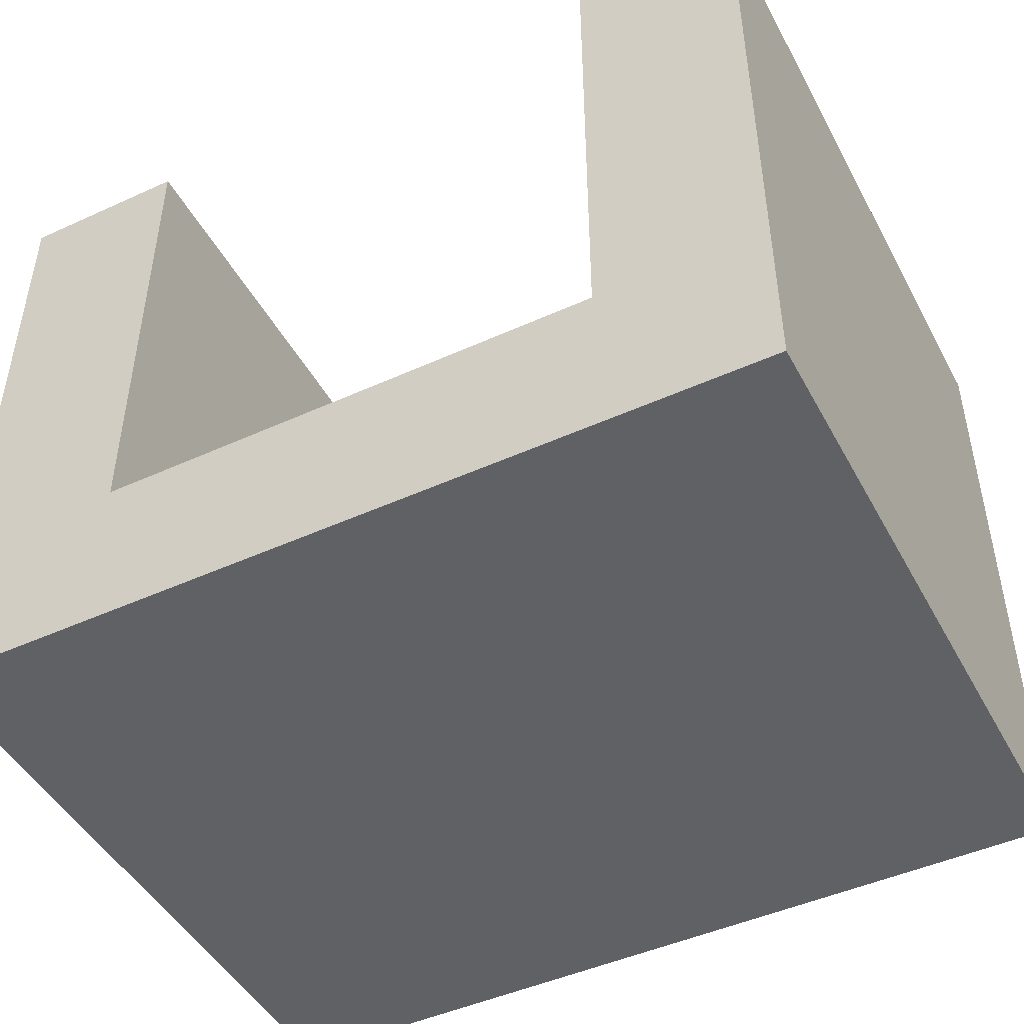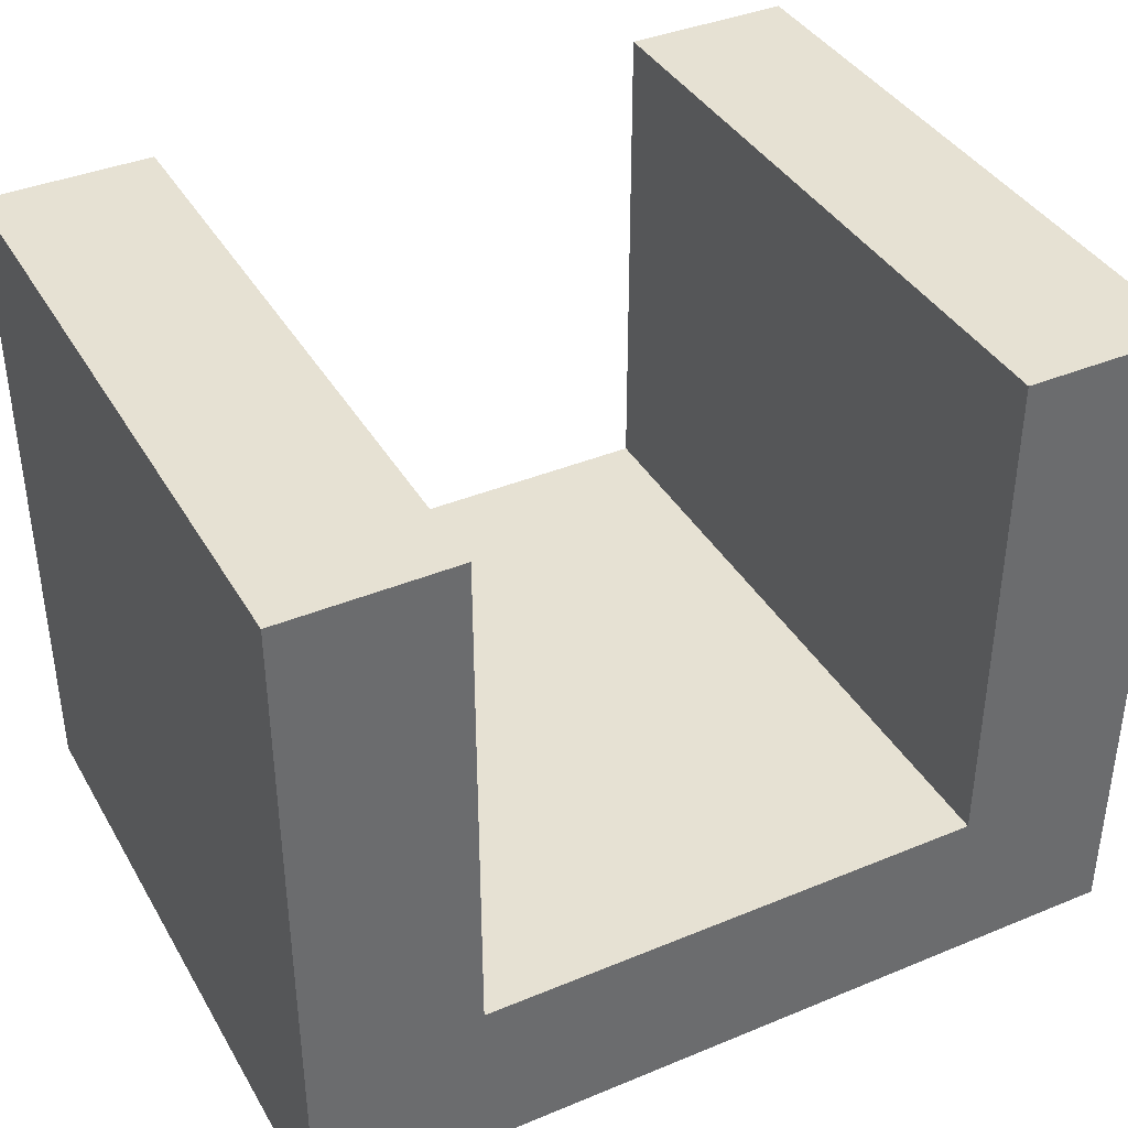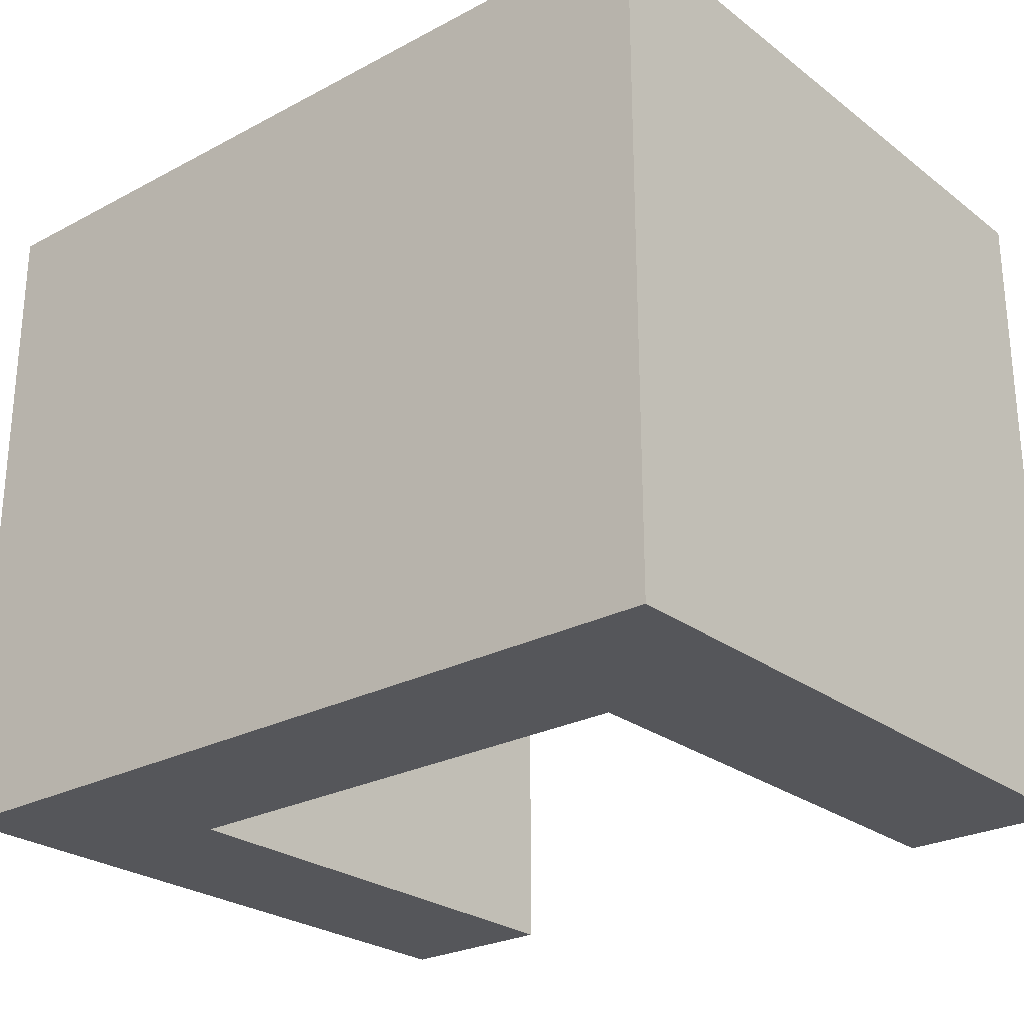
<metadata>
{"format":"obj","ext":"obj","renderer":"f3d","projection":"perspective","resolution":1024,"background":"white","views":[{"elev":-46.9,"azim":27.3,"up":"+Z"},{"elev":38.9,"azim":-27.4,"up":"+Z"},{"elev":-25.9,"azim":-139.9,"up":"+Y"}]}
</metadata>
<code>
v  -21.01 0 -2.87
v  28.99 0 -2.87
v  -21.01 0 -12.87
v  28.99 0 -12.87
v  -21.01 40 -2.87
v  28.99 40 -2.87
v  -21.01 40 -12.87
v  28.99 40 -12.87
v  -11.01 0 -12.87
v  -1.01 0 -12.87
v  8.99 0 -12.87
v  18.99 0 -12.87
v  18.99 0 -2.87
v  8.99 0 -2.87
v  -1.01 0 -2.87
v  -11.01 0 -2.87
v  -11.01 40 -2.87
v  -1.01 40 -2.87
v  8.99 40 -2.87
v  18.99 40 -2.87
v  18.99 40 -12.87
v  8.99 40 -12.87
v  -1.01 40 -12.87
v  -11.01 40 -12.87
v  -11.01 40 17.28
v  -21.01 40 17.28
v  -21.01 0 17.28
v  -11.01 0 17.28
v  18.99 0 16.9
v  28.99 0 16.9
v  28.99 40 16.9
v  18.99 40 16.9
v  18.99 0 26.97
v  28.99 0 26.97
v  28.99 40 26.97
v  18.99 40 26.97
v  -11.01 40 27.17
v  -21.01 40 27.17
v  -21.01 0 27.17
v  -11.01 0 27.17
v  -11.01 38.29 -2.87
v  -11.01 38.29 17.28
v  -11.01 38.29 27.17
v  -21.01 38.29 27.17
v  -21.01 38.29 17.28
v  -21.01 38.29 -2.87
v  -21.01 38.29 -12.87
v  -11.01 38.29 -12.87
v  -1.01 38.29 -12.87
v  8.99 38.29 -12.87
v  18.99 38.29 -12.87
v  28.99 38.29 -12.87
v  28.99 38.29 -2.87
v  28.99 38.29 16.9
v  28.99 38.29 26.97
v  18.99 38.29 26.97
v  18.99 38.29 16.9
v  18.99 38.29 -2.87
v  8.99 38.29 -2.87
v  -1.01 38.29 -2.87
v  -21.01 2.695 27.17
v  -11.01 2.695 27.17
v  -11.01 2.695 17.28
v  -11.01 2.695 -2.87
v  -1.01 2.695 -2.87
v  8.99 2.695 -2.87
v  18.99 2.695 -2.87
v  18.99 2.695 16.9
v  18.99 2.695 26.97
v  28.99 2.695 26.97
v  28.99 2.695 16.9
v  28.99 2.695 -2.87
v  28.99 2.695 -12.87
v  18.99 2.695 -12.87
v  8.99 2.695 -12.87
v  -1.01 2.695 -12.87
v  -11.01 2.695 -12.87
v  -21.01 2.695 -12.87
v  -21.01 2.695 -2.87
v  -21.01 2.695 17.28
v  -19.12 2.695 27.17
v  -19.12 38.29 27.17
v  -19.12 40 27.17
v  -19.12 40 17.28
v  -19.12 40 -2.87
v  -19.12 40 -12.87
v  -19.12 38.29 -12.87
v  -19.12 2.695 -12.87
v  -19.12 0 -12.87
v  -19.12 0 -2.87
v  -19.12 0 17.28
v  -19.12 0 27.17
v  -21.01 1.519 27.17
v  -19.12 1.519 27.17
v  -11.01 1.519 27.17
v  -11.01 1.519 17.28
v  -11.01 1.519 -2.87
v  -1.01 1.519 -2.87
v  8.99 1.519 -2.87
v  18.99 1.519 -2.87
v  18.99 1.519 16.9
v  18.99 1.519 26.97
v  28.99 1.519 26.97
v  28.99 1.519 16.9
v  28.99 1.519 -2.87
v  28.99 1.519 -12.87
v  18.99 1.519 -12.87
v  8.99 1.519 -12.87
v  -1.01 1.519 -12.87
v  -11.01 1.519 -12.87
v  -19.12 1.519 -12.87
v  -21.01 1.519 -12.87
v  -21.01 1.519 -2.87
v  -21.01 1.519 17.28
v  -11.87 0 27.17
v  -11.87 1.519 27.17
v  -11.87 2.695 27.17
v  -11.87 38.29 27.17
v  -11.87 40 27.17
v  -11.87 40 17.28
v  -11.87 40 -2.87
v  -11.87 40 -12.87
v  -11.87 38.29 -12.87
v  -11.87 2.695 -12.87
v  -11.87 1.519 -12.87
v  -11.87 0 -12.87
v  -11.87 0 -2.87
v  -11.87 0 17.28
v  -20.19 2.695 27.17
v  -20.19 38.29 27.17
v  -20.19 40 27.17
v  -20.19 40 17.28
v  -20.19 40 -2.87
v  -20.19 40 -12.87
v  -20.19 38.29 -12.87
v  -20.19 2.695 -12.87
v  -20.19 1.519 -12.87
v  -20.19 0 -12.87
v  -20.19 0 -2.87
v  -20.19 0 17.28
v  -20.19 0 27.17
v  -20.19 1.519 27.17
v  20.34 2.695 26.97
v  20.34 1.519 26.97
v  20.34 0 26.97
v  20.34 0 16.9
v  20.34 0 -2.87
v  20.34 0 -12.87
v  20.34 1.519 -12.87
v  20.34 2.695 -12.87
v  20.34 38.29 -12.87
v  20.34 40 -12.87
v  20.34 40 -2.87
v  20.34 40 16.9
v  20.34 40 26.97
v  20.34 38.29 26.97
v  28.31 1.519 26.97
v  28.31 0 26.97
v  28.31 0 16.9
v  28.31 0 -2.87
v  28.31 0 -12.87
v  28.31 1.519 -12.87
v  28.31 2.695 -12.87
v  28.31 38.29 -12.87
v  28.31 40 -12.87
v  28.31 40 -2.87
v  28.31 40 16.9
v  28.31 40 26.97
v  28.31 38.29 26.97
v  28.31 2.695 26.97
v  20.34 0.9786 26.97
v  18.99 0.9786 26.97
v  18.99 0.9786 16.9
v  18.99 0.9786 -2.87
v  8.99 0.9786 -2.87
v  -1.01 0.9786 -2.87
v  -11.01 0.9786 -2.87
v  -11.01 0.9786 17.28
v  -11.01 0.9786 27.17
v  -11.87 0.9786 27.17
v  -19.12 0.9786 27.17
v  -20.19 0.9786 27.17
v  -21.01 0.9786 27.17
v  -21.01 0.9786 17.28
v  -21.01 0.9786 -2.87
v  -21.01 0.9786 -12.87
v  -20.19 0.9786 -12.87
v  -19.12 0.9786 -12.87
v  -11.87 0.9786 -12.87
v  -11.01 0.9786 -12.87
v  -1.01 0.9786 -12.87
v  8.99 0.9786 -12.87
v  18.99 0.9786 -12.87
v  20.34 0.9786 -12.87
v  28.31 0.9786 -12.87
v  28.99 0.9786 -12.87
v  28.99 0.9786 -2.87
v  28.99 0.9786 16.9
v  28.99 0.9786 26.97
v  28.31 0.9786 26.97
v  18.99 37.99 26.97
v  20.34 37.99 26.97
v  28.31 37.99 26.97
v  28.99 37.99 26.97
v  28.99 37.99 16.9
v  28.99 37.99 -2.87
v  28.99 37.99 -12.87
v  28.31 37.99 -12.87
v  20.34 37.99 -12.87
v  18.99 37.99 -12.87
v  8.99 37.99 -12.87
v  -1.01 37.99 -12.87
v  -11.01 37.99 -12.87
v  -11.87 37.99 -12.87
v  -19.12 37.99 -12.87
v  -20.19 37.99 -12.87
v  -21.01 37.99 -12.87
v  -21.01 37.99 -2.87
v  -21.01 37.99 17.28
v  -21.01 37.99 27.17
v  -20.19 37.99 27.17
v  -19.12 37.99 27.17
v  -11.87 37.99 27.17
v  -11.01 37.99 27.17
v  -11.01 37.99 17.28
v  -11.01 37.99 -2.87
v  -1.01 37.99 -2.87
v  8.99 37.99 -2.87
v  18.99 37.99 -2.87
v  18.99 37.99 16.9
v  -7.281 40 -2.87
v  -7.281 40 -12.87
v  -7.281 38.29 -12.87
v  -7.281 37.99 -12.87
v  -7.281 2.695 -12.87
v  -7.281 1.519 -12.87
v  -7.281 0.9786 -12.87
v  -7.281 0 -12.87
v  -7.281 0 -2.87
v  -7.281 0.9786 -2.87
v  -7.281 1.519 -2.87
v  -7.281 2.695 -2.87
v  -7.281 37.99 -2.87
v  -7.281 38.29 -2.87
v  -10.1 40 -2.87
v  -10.1 40 -12.87
v  -10.1 38.29 -12.87
v  -10.1 37.99 -12.87
v  -10.1 2.695 -12.87
v  -10.1 1.519 -12.87
v  -10.1 0.9786 -12.87
v  -10.1 0 -12.87
v  -10.1 0 -2.87
v  -10.1 0.9786 -2.87
v  -10.1 1.519 -2.87
v  -10.1 2.695 -2.87
v  -10.1 37.99 -2.87
v  -10.1 38.29 -2.87
v  12.6 40 -2.87
v  12.6 40 -12.87
v  12.6 38.29 -12.87
v  12.6 37.99 -12.87
v  12.6 2.695 -12.87
v  12.6 1.519 -12.87
v  12.6 0.9786 -12.87
v  12.6 0 -12.87
v  12.6 0 -2.87
v  12.6 0.9786 -2.87
v  12.6 1.519 -2.87
v  12.6 2.695 -2.87
v  12.6 37.99 -2.87
v  12.6 38.29 -2.87
v  17.99 40 -2.87
v  17.99 40 -12.87
v  17.99 38.29 -12.87
v  17.99 37.99 -12.87
v  17.99 2.695 -12.87
v  17.99 1.519 -12.87
v  17.99 0.9786 -12.87
v  17.99 0 -12.87
v  17.99 0 -2.87
v  17.99 0.9786 -2.87
v  17.99 1.519 -2.87
v  17.99 2.695 -2.87
v  17.99 37.99 -2.87
v  17.99 38.29 -2.87
v  19.24 40 -2.87
v  19.24 40 16.9
v  19.24 40 26.97
v  19.24 38.29 26.97
v  19.24 37.99 26.97
v  19.24 2.695 26.97
v  19.24 1.519 26.97
v  19.24 0.9786 26.97
v  19.24 0 26.97
v  19.24 0 16.9
v  19.24 0 -2.87
v  19.24 0 -12.87
v  19.24 0.9786 -12.87
v  19.24 1.519 -12.87
v  19.24 2.695 -12.87
v  19.24 37.99 -12.87
v  19.24 38.29 -12.87
v  19.24 40 -12.87
v  -13.56 40 -2.87
v  -13.56 40 17.28
v  -13.56 40 27.17
v  -13.56 38.29 27.17
v  -13.56 37.99 27.17
v  -13.56 2.695 27.17
v  -13.56 1.519 27.17
v  -13.56 0.9786 27.17
v  -13.56 0 27.17
v  -13.56 0 17.28
v  -13.56 0 -2.87
v  -13.56 0 -12.87
v  -13.56 0.9786 -12.87
v  -13.56 1.519 -12.87
v  -13.56 2.695 -12.87
v  -13.56 37.99 -12.87
v  -13.56 38.29 -12.87
v  -13.56 40 -12.87
v  -11.87 40 6.983
v  -11.01 40 6.983
v  -11.01 38.29 6.983
v  -11.01 37.99 6.983
v  -11.01 2.695 6.983
v  -11.01 1.519 6.983
v  -11.01 0.9786 6.983
v  -11.01 0 6.983
v  -11.87 0 6.983
v  -13.56 0 6.983
v  -19.12 0 6.983
v  -20.19 0 6.983
v  -21.01 0 6.983
v  -21.01 0.9786 6.983
v  -21.01 1.519 6.983
v  -21.01 2.695 6.983
v  -21.01 37.99 6.983
v  -21.01 38.29 6.983
v  -21.01 40 6.983
v  -20.19 40 6.983
v  -19.12 40 6.983
v  -13.56 40 6.983
v  -11.01 40 -1.661
v  -11.01 38.29 -1.661
v  -11.01 37.99 -1.661
v  -11.01 2.695 -1.661
v  -11.01 1.519 -1.661
v  -11.01 0.9786 -1.661
v  -11.01 0 -1.661
v  -11.87 0 -1.661
v  -13.56 0 -1.661
v  -19.12 0 -1.661
v  -20.19 0 -1.661
v  -21.01 0 -1.661
v  -21.01 0.9786 -1.661
v  -21.01 1.519 -1.661
v  -21.01 2.695 -1.661
v  -21.01 37.99 -1.661
v  -21.01 38.29 -1.661
v  -21.01 40 -1.661
v  -20.19 40 -1.661
v  -19.12 40 -1.661
v  -13.56 40 -1.661
v  -11.87 40 -1.661
v  20.34 40 0.2232
v  28.31 40 0.2232
v  28.99 40 0.2232
v  28.99 38.29 0.2232
v  28.99 37.99 0.2232
v  28.99 2.695 0.2232
v  28.99 1.519 0.2232
v  28.99 0.9786 0.2232
v  28.99 0 0.2232
v  28.31 0 0.2232
v  20.34 0 0.2232
v  19.24 0 0.2232
v  18.99 0 0.2232
v  18.99 0.9786 0.2232
v  18.99 1.519 0.2232
v  18.99 2.695 0.2232
v  18.99 37.99 0.2232
v  18.99 38.29 0.2232
v  18.99 40 0.2232
v  19.24 40 0.2232
v  28.99 38.29 -9.223
v  28.99 37.99 -9.223
v  28.99 2.695 -9.223
v  28.99 1.519 -9.223
v  28.99 0.9786 -9.223
v  28.99 0 -9.223
v  28.31 0 -9.223
v  20.34 0 -9.223
v  19.24 0 -9.223
v  18.99 0 -9.223
v  17.99 0 -9.223
v  12.6 0 -9.223
v  8.99 0 -9.223
v  -1.01 0 -9.223
v  -7.281 0 -9.223
v  -10.1 0 -9.223
v  -11.01 0 -9.223
v  -11.87 0 -9.223
v  -13.56 0 -9.223
v  -19.12 0 -9.223
v  -20.19 0 -9.223
v  -21.01 0 -9.223
v  -21.01 0.9786 -9.223
v  -21.01 1.519 -9.223
v  -21.01 2.695 -9.223
v  -21.01 37.99 -9.223
v  -21.01 38.29 -9.223
v  -21.01 40 -9.223
v  -20.19 40 -9.223
v  -19.12 40 -9.223
v  -13.56 40 -9.223
v  -11.87 40 -9.223
v  -11.01 40 -9.223
v  -10.1 40 -9.223
v  -7.281 40 -9.223
v  -1.01 40 -9.223
v  8.99 40 -9.223
v  12.6 40 -9.223
v  17.99 40 -9.223
v  18.99 40 -9.223
v  19.24 40 -9.223
v  20.34 40 -9.223
v  28.31 40 -9.223
v  28.99 40 -9.223
g Box001
f 11 399 400 10
f 19 423 422 18
f 14 175 176 15
f 392 391 197 2
f 10 191 192 11
f 408 409 186 3
f 298 395 396 12
f 266 398 399 11
f 127 404 403 16
f 239 401 400 15
f 287 427 426 20
f 259 424 423 19
f 122 418 419 24
f 232 421 422 23
f 295 294 172 33
f 267 268 175 14
f 119 118 43 37
f 231 244 60 18
f 126 189 190 9
f 238 237 191 10
f 304 303 51 21
f 260 261 50 22
f 121 366 345 17
f 46 361 362 5
f 139 355 356 1
f 177 350 351 16
f 297 378 379 13
f 197 374 375 2
f 166 368 369 6
f 58 384 385 20
f 296 295 33 29
f 198 199 34 30
f 167 168 35 31
f 57 56 36 32
f 120 119 37 25
f 45 44 38 26
f 140 141 39 27
f 178 179 40 28
f 19 18 60 59
f 8 430 387 52
f 23 22 50 49
f 5 414 413 46
f 35 168 169 55
f 20 273 286 58
f 220 221 130 44
f 226 257 258 41
f 7 134 135 47
f 24 246 247 48
f 207 208 164 52
f 210 276 275 51
f 218 360 361 46
f 17 345 346 41
f 6 369 370 53
f 229 383 384 58
f 31 35 55 54
f 230 201 56 57
f 219 220 44 45
f 25 37 43 42
f 228 227 65 66
f 207 388 389 73
f 212 211 75 76
f 218 412 411 79
f 204 203 170 70
f 229 285 284 67
f 217 216 136 78
f 213 248 249 77
f 226 347 348 64
f 206 371 372 72
f 205 204 70 71
f 225 224 62 63
f 93 142 129 61
f 97 255 256 64
f 106 162 163 73
f 107 278 277 74
f 113 358 359 79
f 100 381 382 67
f 101 102 69 68
f 114 93 61 80
f 139 407 406 90
f 134 415 416 86
f 131 130 82 83
f 138 187 188 89
f 133 363 364 85
f 315 353 354 90
f 132 131 83 84
f 314 313 92 91
f 310 309 222 81
f 322 321 87 86
f 321 320 215 87
f 313 312 181 92
f 66 65 98 99
f 73 389 390 106
f 76 75 108 109
f 79 411 410 113
f 70 170 157 103
f 67 284 283 100
f 88 319 318 111
f 77 249 250 110
f 64 348 349 97
f 72 372 373 105
f 71 70 103 104
f 63 62 95 96
f 183 182 142 93
f 177 254 255 97
f 196 195 162 106
f 193 279 278 107
f 185 357 358 113
f 174 380 381 100
f 173 172 102 101
f 184 183 93 114
f 78 136 137 112
f 62 117 116 95
f 315 405 404 127
f 322 417 418 122
f 307 308 118 119
f 316 317 189 126
f 305 365 366 121
f 306 307 119 120
f 16 351 352 127
f 28 40 115 128
f 62 224 223 117
f 24 48 123 122
f 48 213 214 123
f 40 179 180 115
f 77 110 125 124
f 310 311 116 117
f 90 354 355 139
f 91 92 141 140
f 81 222 221 129
f 86 87 135 134
f 87 215 216 135
f 94 81 129 142
f 1 408 407 139
f 7 414 415 134
f 38 44 130 131
f 3 186 187 138
f 5 362 363 133
f 26 38 131 132
f 92 181 182 141
f 88 111 137 136
f 161 393 394 148
f 166 429 428 153
f 158 200 171 145
f 165 164 151 152
f 160 376 377 147
f 287 386 367 153
f 159 158 145 146
f 288 289 155 154
f 289 290 156 155
f 301 302 209 150
f 290 291 202 156
f 300 301 150 149
f 292 293 144 143
f 298 299 194 148
f 153 367 368 166
f 154 155 168 167
f 155 156 169 168
f 150 209 208 163
f 156 202 203 169
f 149 150 163 162
f 143 144 157 170
f 148 194 195 161
f 4 392 393 161
f 6 430 429 166
f 34 199 200 158
f 8 52 164 165
f 2 375 376 160
f 30 34 158 159
f 99 98 176 175
f 106 390 391 196
f 109 108 192 191
f 113 410 409 185
f 144 293 294 171
f 100 283 282 174
f 125 110 190 189
f 110 250 251 190
f 97 349 350 177
f 105 373 374 197
f 104 103 199 198
f 96 95 179 178
f 137 111 188 187
f 116 311 312 180
f 39 141 182 183
f 16 253 254 177
f 4 161 195 196
f 12 280 279 193
f 1 356 357 185
f 13 379 380 174
f 29 33 172 173
f 27 39 183 184
f 111 318 317 188
f 95 116 180 179
f 112 137 187 186
f 94 142 182 181
f 157 144 171 200
f 107 300 299 193
f 149 162 195 194
f 103 157 200 199
f 61 129 221 220
f 64 256 257 226
f 73 163 208 207
f 74 277 276 210
f 79 359 360 218
f 67 382 383 229
f 68 69 201 230
f 80 61 220 219
f 59 60 227 228
f 52 387 388 207
f 49 50 211 212
f 46 413 412 218
f 55 169 203 204
f 58 286 285 229
f 47 135 216 217
f 48 247 248 213
f 41 346 347 226
f 53 370 371 206
f 54 55 204 205
f 42 43 224 225
f 118 308 309 223
f 124 319 320 214
f 43 118 223 224
f 77 124 214 213
f 82 130 221 222
f 88 136 216 215
f 51 303 302 210
f 69 292 291 201
f 151 164 208 209
f 143 170 203 202
f 253 402 401 239
f 246 420 421 232
f 245 258 244 231
f 252 251 237 238
f 227 60 244 243
f 23 49 233 232
f 212 76 235 234
f 98 65 242 241
f 76 109 236 235
f 176 98 241 240
f 109 191 237 236
f 15 176 240 239
f 65 227 243 242
f 49 212 234 233
f 243 244 258 257
f 232 233 247 246
f 234 235 249 248
f 241 242 256 255
f 235 236 250 249
f 240 241 255 254
f 236 237 251 250
f 239 240 254 253
f 242 243 257 256
f 233 234 248 247
f 16 403 402 253
f 24 419 420 246
f 17 41 258 245
f 9 190 251 252
f 280 397 398 266
f 273 425 424 259
f 281 282 268 267
f 274 275 261 260
f 19 59 272 259
f 211 50 261 262
f 228 66 270 271
f 108 75 263 264
f 66 99 269 270
f 192 108 264 265
f 99 175 268 269
f 11 192 265 266
f 75 211 262 263
f 59 228 271 272
f 259 272 286 273
f 262 261 275 276
f 271 270 284 285
f 264 263 277 278
f 270 269 283 284
f 265 264 278 279
f 269 268 282 283
f 266 265 279 280
f 263 262 276 277
f 272 271 285 286
f 12 396 397 280
f 20 426 425 273
f 13 174 282 281
f 21 51 275 274
f 148 394 395 298
f 153 428 427 287
f 145 171 294 295
f 152 151 303 304
f 147 377 378 297
f 146 145 295 296
f 20 385 386 287
f 32 36 289 288
f 36 56 290 289
f 74 210 302 301
f 56 201 291 290
f 107 74 301 300
f 69 102 293 292
f 12 193 299 298
f 102 172 294 293
f 149 194 299 300
f 151 209 302 303
f 143 202 291 292
f 127 352 353 315
f 128 115 313 314
f 117 223 309 310
f 122 123 321 322
f 123 214 320 321
f 115 180 312 313
f 124 125 318 319
f 90 406 405 315
f 86 416 417 322
f 83 82 308 307
f 89 188 317 316
f 85 364 365 305
f 84 83 307 306
f 81 94 311 310
f 94 181 312 311
f 125 189 317 318
f 82 222 309 308
f 88 215 320 319
f 120 25 324 323
f 45 26 341 340
f 140 27 335 334
f 178 28 330 329
f 219 45 340 339
f 25 42 325 324
f 225 63 327 326
f 114 80 338 337
f 132 84 343 342
f 314 91 333 332
f 63 96 328 327
f 184 114 337 336
f 306 120 323 344
f 28 128 331 330
f 91 140 334 333
f 26 132 342 341
f 96 178 329 328
f 27 184 336 335
f 80 219 339 338
f 42 225 326 325
f 128 314 332 331
f 84 306 344 343
f 323 324 345 366
f 340 341 362 361
f 334 335 356 355
f 329 330 351 350
f 339 340 361 360
f 324 325 346 345
f 326 327 348 347
f 337 338 359 358
f 342 343 364 363
f 332 333 354 353
f 327 328 349 348
f 336 337 358 357
f 344 323 366 365
f 330 331 352 351
f 333 334 355 354
f 341 342 363 362
f 328 329 350 349
f 335 336 357 356
f 338 339 360 359
f 325 326 347 346
f 331 332 353 352
f 343 344 365 364
f 296 29 379 378
f 198 30 375 374
f 167 31 369 368
f 57 32 385 384
f 31 54 370 369
f 230 57 384 383
f 205 71 372 371
f 101 68 382 381
f 71 104 373 372
f 173 101 381 380
f 159 146 377 376
f 288 154 367 386
f 154 167 368 367
f 30 159 376 375
f 104 198 374 373
f 29 173 380 379
f 68 230 383 382
f 54 205 371 370
f 146 296 378 377
f 32 288 386 385
f 14 15 400 399
f 22 23 422 423
f 4 196 391 392
f 1 185 409 408
f 297 13 396 395
f 267 14 399 398
f 126 9 403 404
f 238 10 400 401
f 304 21 426 427
f 260 22 423 424
f 121 17 419 418
f 231 18 422 421
f 6 53 387 430
f 7 47 413 414
f 206 72 389 388
f 217 78 411 412
f 138 89 406 407
f 133 85 416 415
f 72 105 390 389
f 78 112 410 411
f 316 126 404 405
f 305 121 418 417
f 3 138 407 408
f 5 133 415 414
f 160 147 394 393
f 165 152 428 429
f 2 160 393 392
f 8 165 429 430
f 105 197 391 390
f 112 186 409 410
f 53 206 388 387
f 47 217 412 413
f 252 238 401 402
f 245 231 421 420
f 9 252 402 403
f 17 245 420 419
f 281 267 398 397
f 274 260 424 425
f 13 281 397 396
f 21 274 425 426
f 147 297 395 394
f 152 304 427 428
f 89 316 405 406
f 85 305 417 416

</code>
